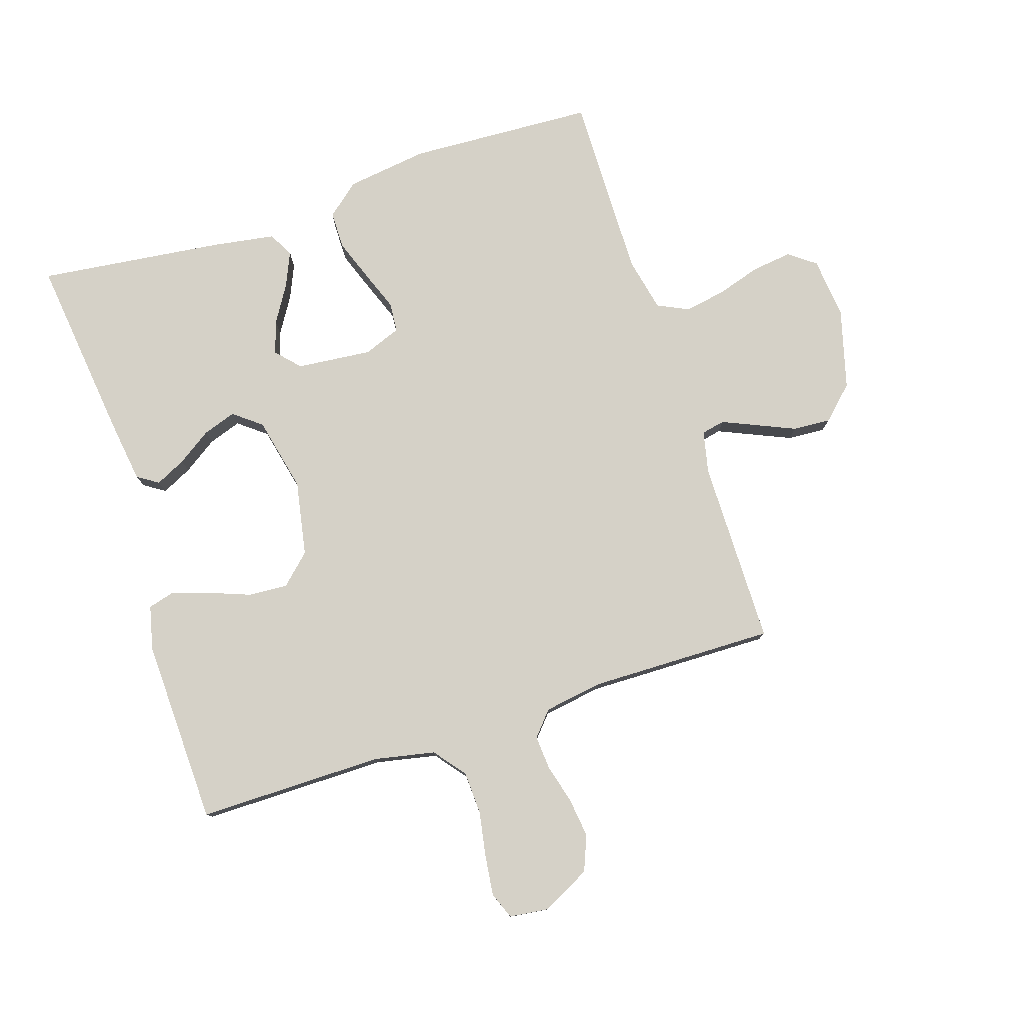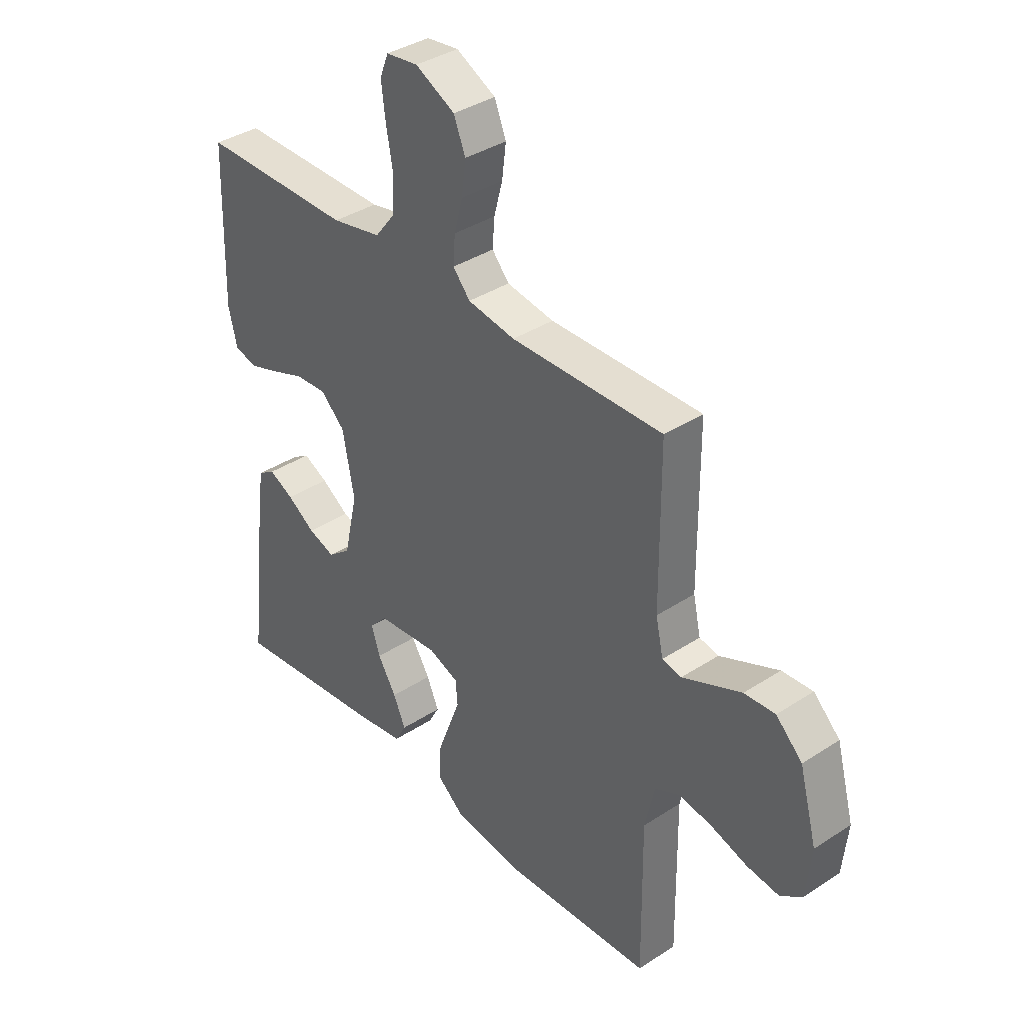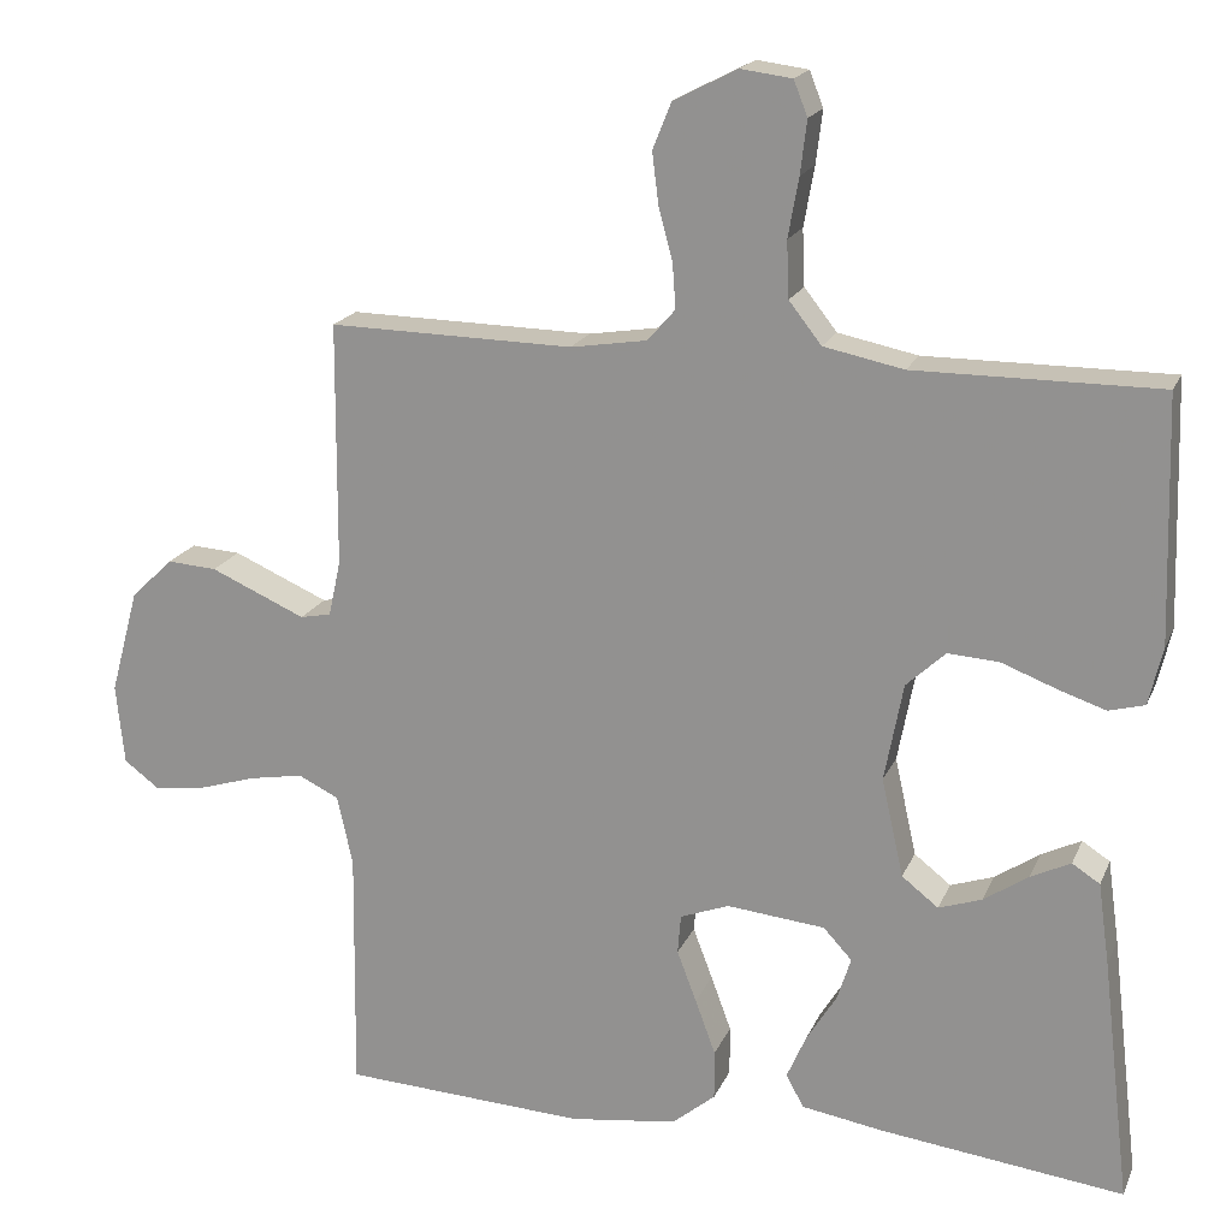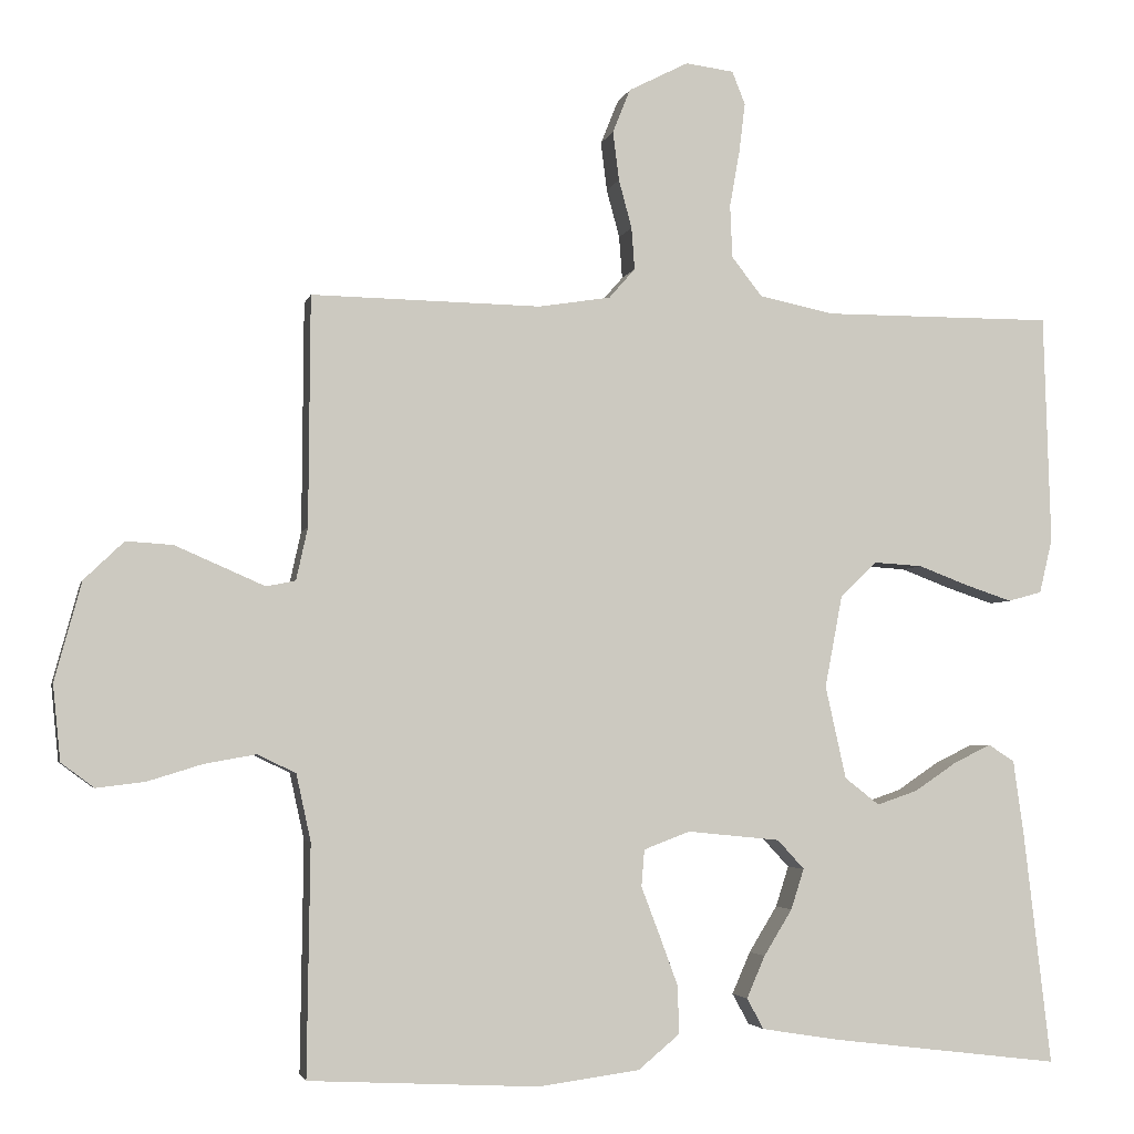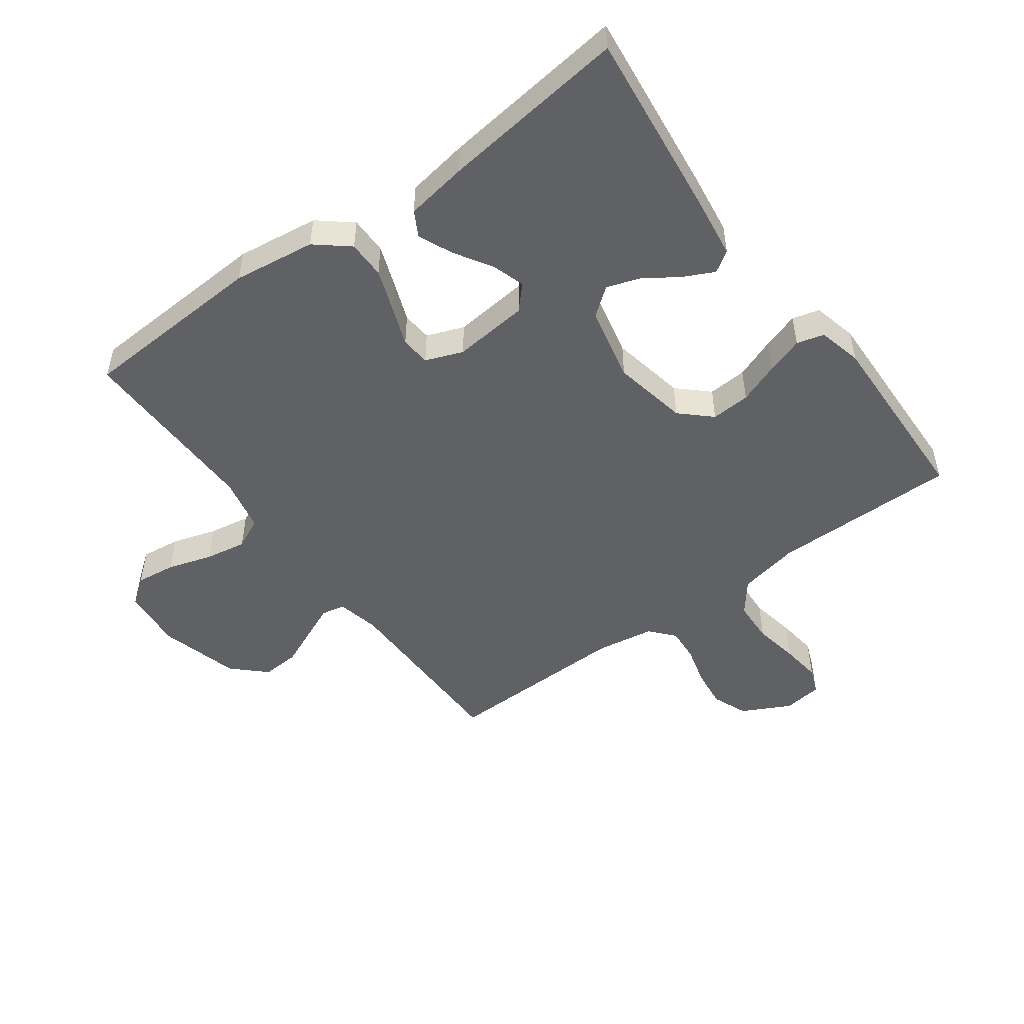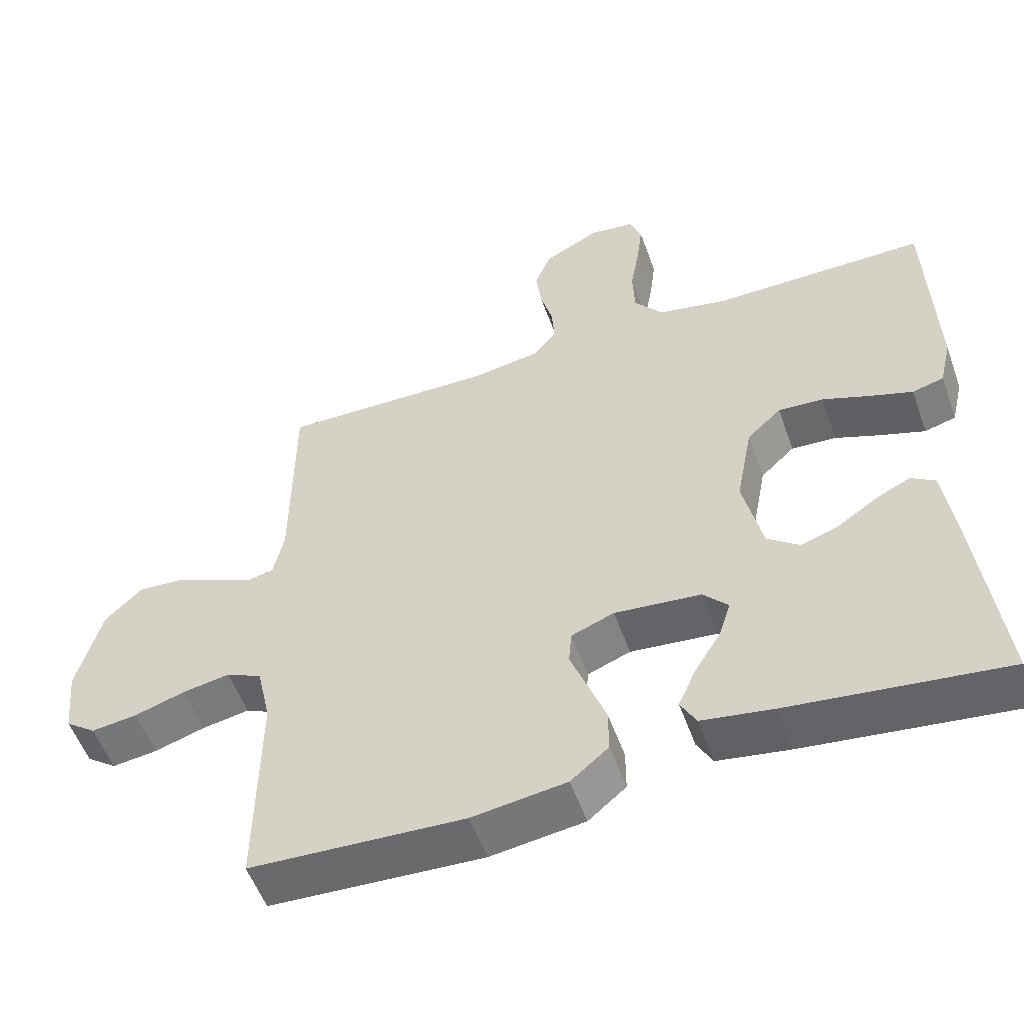
<metadata>
{"format":"obj","ext":"obj","renderer":"f3d","projection":"perspective","resolution":1024,"background":"white","views":[{"elev":78.7,"azim":-18.0,"up":"+Y"},{"elev":37.3,"azim":50.0,"up":"+Z"},{"elev":18.8,"azim":-161.9,"up":"+Z"},{"elev":-3.7,"azim":167.6,"up":"+Z"},{"elev":-49.8,"azim":-143.7,"up":"+Y"},{"elev":-54.2,"azim":-160.5,"up":"+Z"}]}
</metadata>
<code>
v 0.5 0.07 -0.5
v 0.2 0.07 -0.515
v 0.068 0.07 -0.497
v 0.015 0.07 -0.453
v 0.015 0.07 -0.392
v 0.04 0.07 -0.324
v 0.064 0.07 -0.261
v 0.06 0.07 -0.213
v 0 0.07 -0.19
v -0.121 0.07 -0.202
v -0.156 0.07 -0.24
v -0.139 0.07 -0.293
v -0.102 0.07 -0.353
v -0.078 0.07 -0.408
v -0.1 0.07 -0.448
v -0.2 0.07 -0.464
v -0.5 0.07 -0.5
v -0.465 0.07 -0.2
v -0.451 0.07 -0.099
v -0.417 0.07 -0.077
v -0.368 0.07 -0.101
v -0.313 0.07 -0.138
v -0.26 0.07 -0.156
v -0.215 0.07 -0.121
v -0.188 0.07 0
v -0.211 0.07 0.121
v -0.259 0.07 0.166
v -0.322 0.07 0.162
v -0.388 0.07 0.137
v -0.448 0.07 0.117
v -0.492 0.07 0.129
v -0.509 0.07 0.2
v -0.5 0.07 0.5
v -0.2 0.07 0.499
v -0.102 0.07 0.519
v -0.062 0.07 0.57
v -0.059 0.07 0.639
v -0.072 0.07 0.712
v -0.08 0.07 0.777
v -0.063 0.07 0.82
v 0 0.07 0.828
v 0.078 0.07 0.788
v 0.101 0.07 0.731
v 0.093 0.07 0.667
v 0.076 0.07 0.604
v 0.072 0.07 0.549
v 0.106 0.07 0.51
v 0.2 0.07 0.495
v 0.5 0.07 0.5
v 0.502 0.07 0.2
v 0.517 0.07 0.132
v 0.555 0.07 0.124
v 0.61 0.07 0.148
v 0.672 0.07 0.175
v 0.733 0.07 0.179
v 0.785 0.07 0.129
v 0.82 0.07 0
v 0.81 0.07 -0.099
v 0.767 0.07 -0.131
v 0.703 0.07 -0.123
v 0.632 0.07 -0.101
v 0.565 0.07 -0.089
v 0.515 0.07 -0.113
v 0.496 0.07 -0.2
v 0.5 0 -0.5
v 0.2 0 -0.515
v 0.068 0 -0.497
v 0.015 0 -0.453
v 0.015 0 -0.392
v 0.04 0 -0.324
v 0.064 0 -0.261
v 0.06 0 -0.213
v 0 0 -0.19
v -0.121 0 -0.202
v -0.156 0 -0.24
v -0.139 0 -0.293
v -0.102 0 -0.353
v -0.078 0 -0.408
v -0.1 0 -0.448
v -0.2 0 -0.464
v -0.5 0 -0.5
v -0.465 0 -0.2
v -0.451 0 -0.099
v -0.417 0 -0.077
v -0.368 0 -0.101
v -0.313 0 -0.138
v -0.26 0 -0.156
v -0.215 0 -0.121
v -0.188 0 0
v -0.211 0 0.121
v -0.259 0 0.166
v -0.322 0 0.162
v -0.388 0 0.137
v -0.448 0 0.117
v -0.492 0 0.129
v -0.509 0 0.2
v -0.5 0 0.5
v -0.2 0 0.499
v -0.102 0 0.519
v -0.062 0 0.57
v -0.059 0 0.639
v -0.072 0 0.712
v -0.08 0 0.777
v -0.063 0 0.82
v 0 0 0.828
v 0.078 0 0.788
v 0.101 0 0.731
v 0.093 0 0.667
v 0.076 0 0.604
v 0.072 0 0.549
v 0.106 0 0.51
v 0.2 0 0.495
v 0.5 0 0.5
v 0.502 0 0.2
v 0.517 0 0.132
v 0.555 0 0.124
v 0.61 0 0.148
v 0.672 0 0.175
v 0.733 0 0.179
v 0.785 0 0.129
v 0.82 0 0
v 0.81 0 -0.099
v 0.767 0 -0.131
v 0.703 0 -0.123
v 0.632 0 -0.101
v 0.565 0 -0.089
v 0.515 0 -0.113
v 0.496 0 -0.2
f 58 59 60 61
f 58 61 62
f 57 58 62
f 56 57 62
f 55 56 62 63
f 52 53 54 55
f 48 49 50
f 47 48 50 51
f 42 43 44 45
f 42 45 46
f 41 42 46
f 40 41 46
f 37 38 39 40
f 37 40 46
f 36 37 46 47
f 31 32 33 34
f 31 34 35
f 28 29 30 31
f 28 31 35
f 27 28 35 36
f 19 20 21 22
f 19 22 23
f 18 19 23
f 17 18 23
f 16 17 23 24
f 12 13 14 15
f 11 12 15 16
f 4 5 6 7
f 2 3 4 7
f 64 1 2 7
f 63 64 7 8
f 52 55 63 8
f 27 36 47 51
f 26 27 51 52
f 25 26 52 8
f 11 16 24 25
f 10 11 25
f 9 10 25
f 8 9 25
f 125 124 123 122
f 126 125 122
f 126 122 121
f 126 121 120
f 127 126 120 119
f 119 118 117 116
f 114 113 112
f 115 114 112 111
f 109 108 107 106
f 110 109 106
f 110 106 105
f 110 105 104
f 104 103 102 101
f 110 104 101
f 111 110 101 100
f 98 97 96 95
f 99 98 95
f 95 94 93 92
f 99 95 92
f 100 99 92 91
f 86 85 84 83
f 87 86 83
f 87 83 82
f 87 82 81
f 88 87 81 80
f 79 78 77 76
f 80 79 76 75
f 71 70 69 68
f 71 68 67 66
f 71 66 65 128
f 72 71 128 127
f 72 127 119 116
f 115 111 100 91
f 116 115 91 90
f 72 116 90 89
f 89 88 80 75
f 89 75 74
f 89 74 73
f 89 73 72
f 1 65 66 2
f 2 66 67 3
f 3 67 68 4
f 4 68 69 5
f 5 69 70 6
f 6 70 71 7
f 7 71 72 8
f 8 72 73 9
f 9 73 74 10
f 10 74 75 11
f 11 75 76 12
f 12 76 77 13
f 13 77 78 14
f 14 78 79 15
f 15 79 80 16
f 16 80 81 17
f 17 81 82 18
f 18 82 83 19
f 19 83 84 20
f 20 84 85 21
f 21 85 86 22
f 22 86 87 23
f 23 87 88 24
f 24 88 89 25
f 25 89 90 26
f 26 90 91 27
f 27 91 92 28
f 28 92 93 29
f 29 93 94 30
f 30 94 95 31
f 31 95 96 32
f 32 96 97 33
f 33 97 98 34
f 34 98 99 35
f 35 99 100 36
f 36 100 101 37
f 37 101 102 38
f 38 102 103 39
f 39 103 104 40
f 40 104 105 41
f 41 105 106 42
f 42 106 107 43
f 43 107 108 44
f 44 108 109 45
f 45 109 110 46
f 46 110 111 47
f 47 111 112 48
f 48 112 113 49
f 49 113 114 50
f 50 114 115 51
f 51 115 116 52
f 52 116 117 53
f 53 117 118 54
f 54 118 119 55
f 55 119 120 56
f 56 120 121 57
f 57 121 122 58
f 58 122 123 59
f 59 123 124 60
f 60 124 125 61
f 61 125 126 62
f 62 126 127 63
f 63 127 128 64
f 64 128 65 1

</code>
